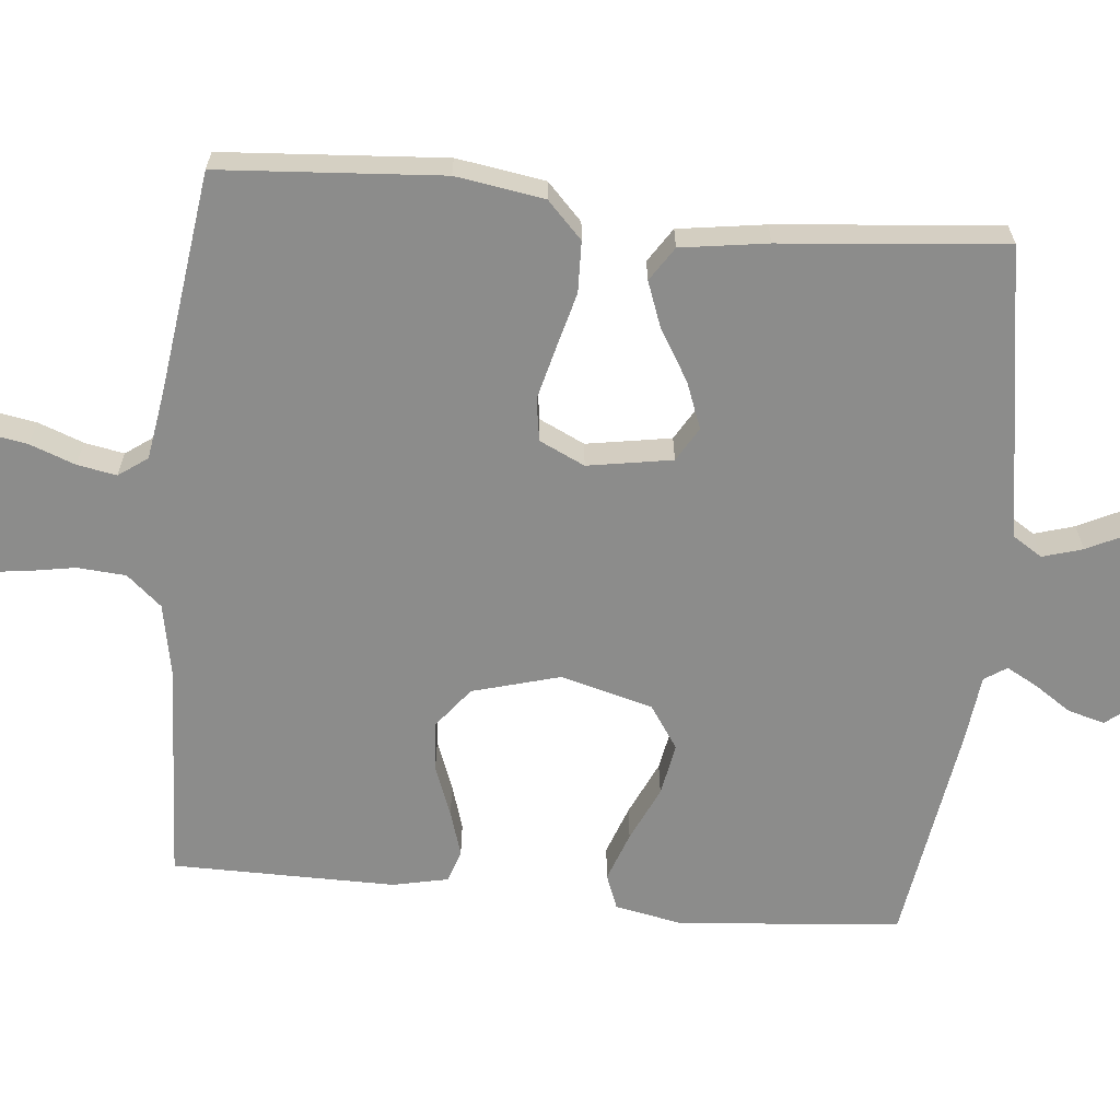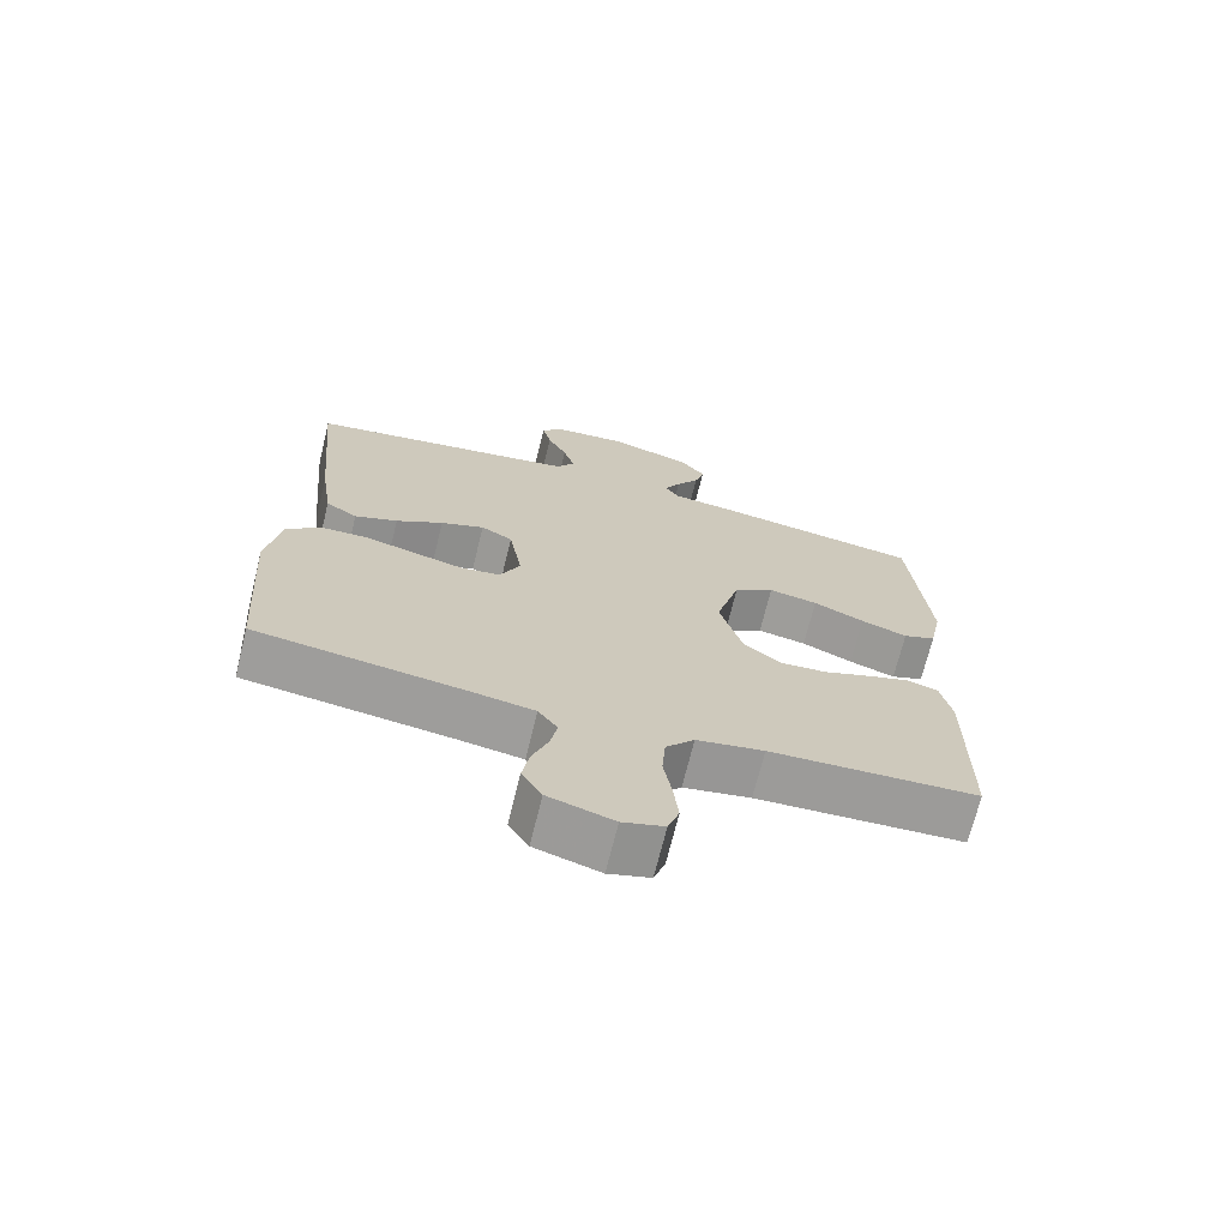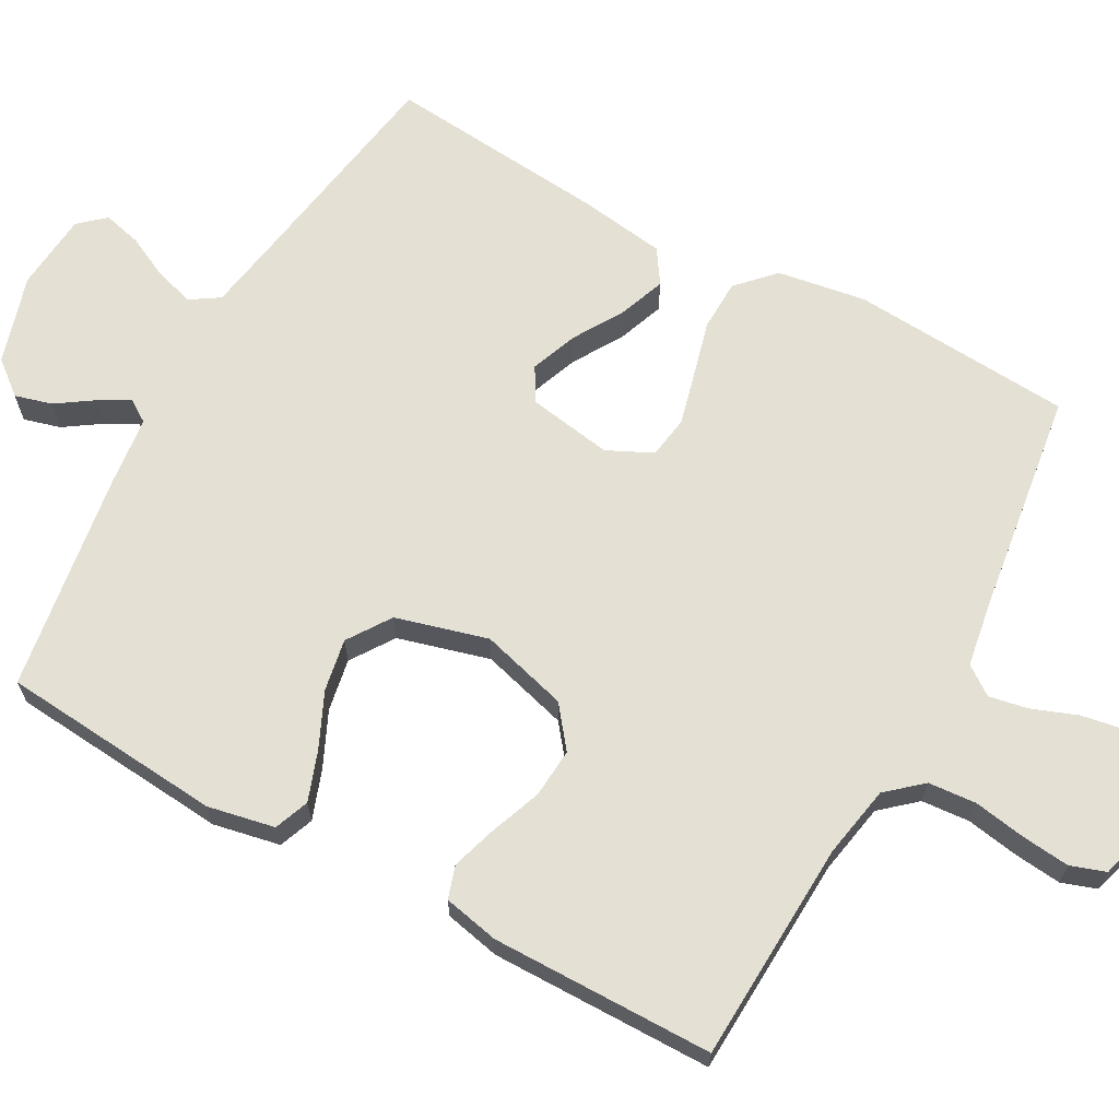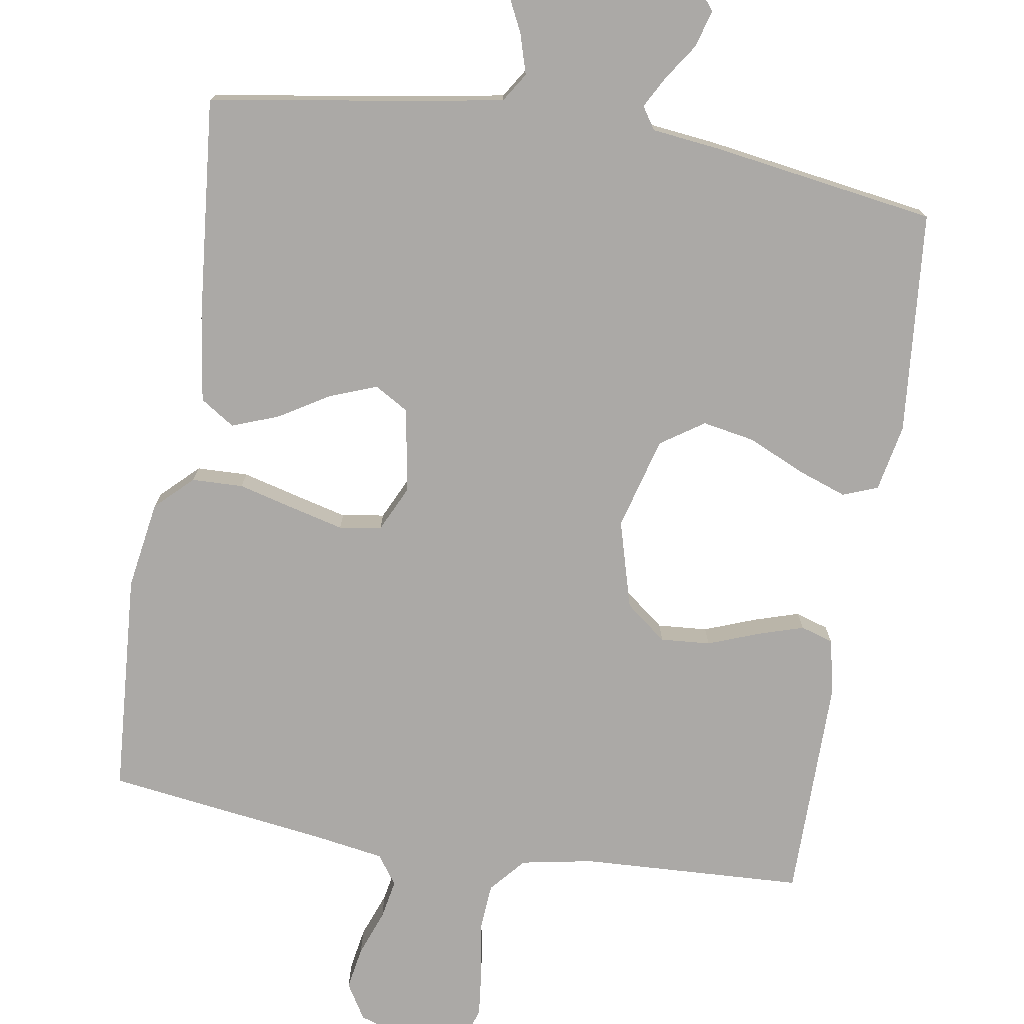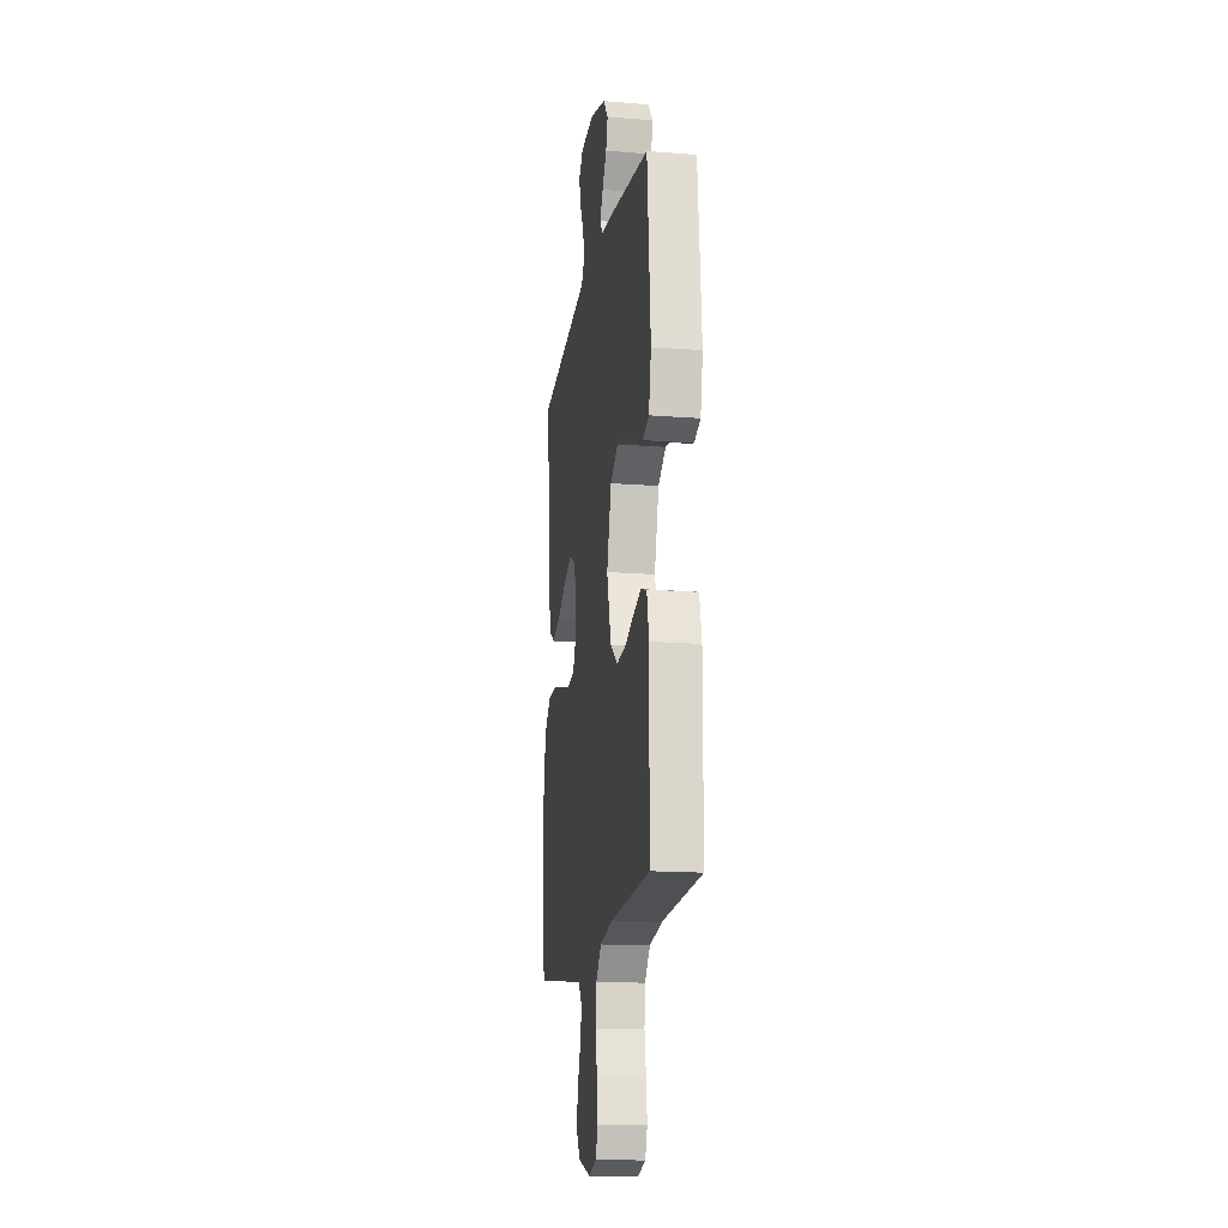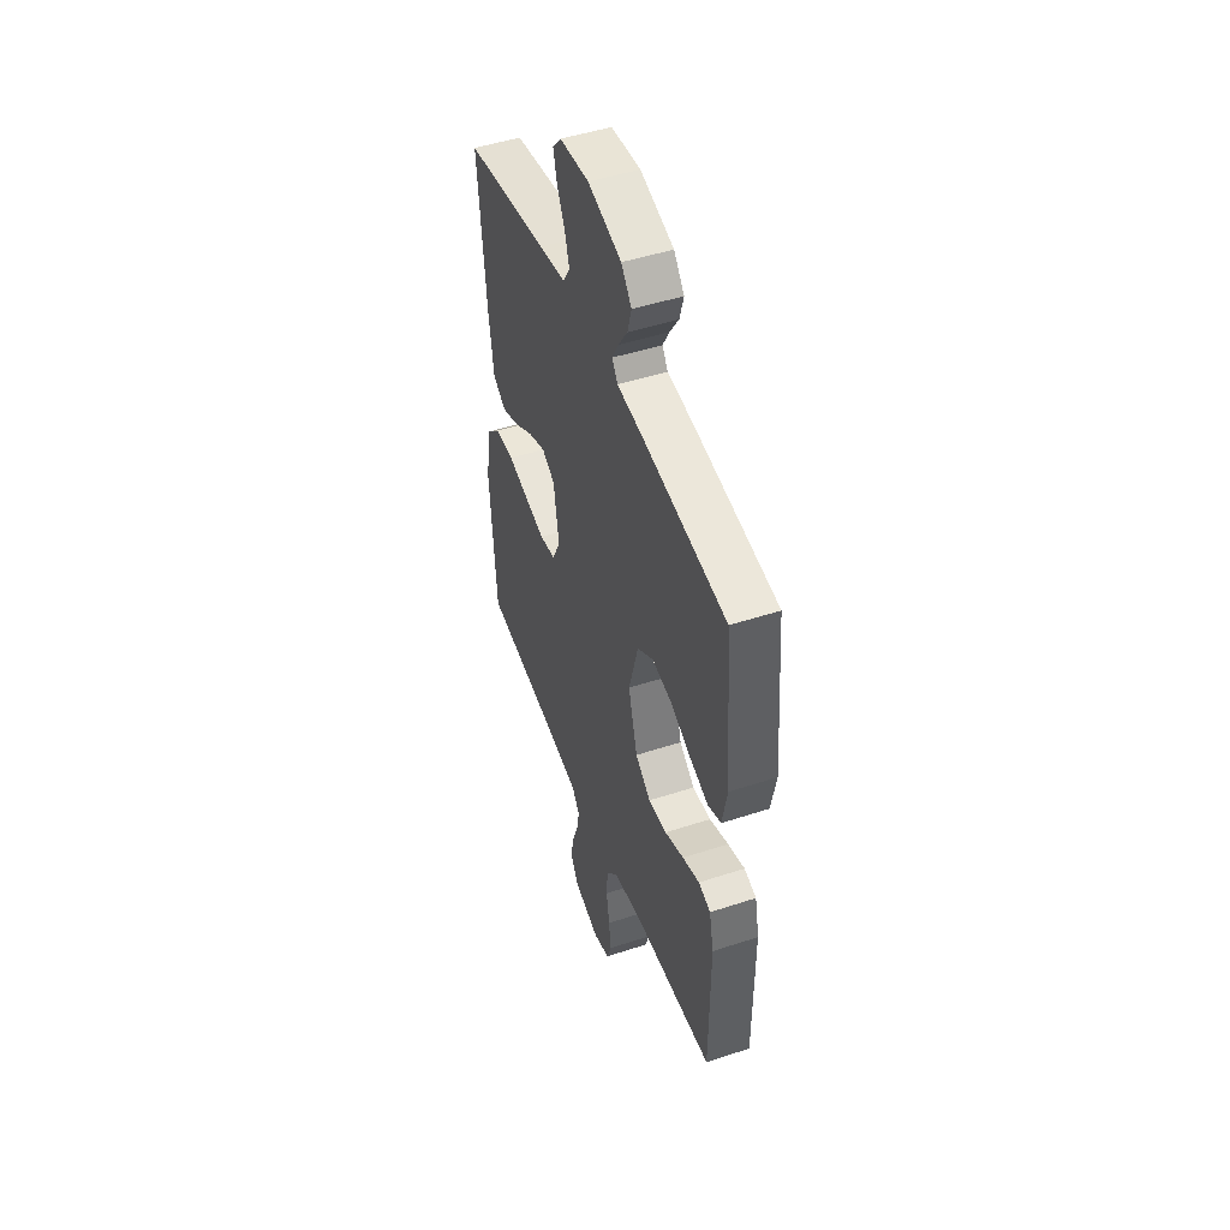
<metadata>
{"format":"obj","ext":"obj","renderer":"f3d","projection":"perspective","resolution":1024,"background":"white","views":[{"elev":-64.1,"azim":-95.5,"up":"+Y"},{"elev":-70.2,"azim":-13.8,"up":"+Z"},{"elev":66.1,"azim":118.8,"up":"+Y"},{"elev":-75.6,"azim":-9.2,"up":"+Y"},{"elev":-16.3,"azim":80.8,"up":"+Z"},{"elev":48.2,"azim":69.8,"up":"+Z"}]}
</metadata>
<code>
v -0.5 0.07 0.5
v -0.2 0.07 0.548
v -0.104 0.07 0.564
v -0.079 0.07 0.603
v -0.095 0.07 0.657
v -0.123 0.07 0.714
v -0.136 0.07 0.766
v -0.105 0.07 0.801
v 0 0.07 0.81
v 0.12 0.07 0.774
v 0.157 0.07 0.728
v 0.143 0.07 0.678
v 0.11 0.07 0.629
v 0.087 0.07 0.587
v 0.107 0.07 0.557
v 0.2 0.07 0.546
v 0.5 0.07 0.5
v 0.526 0.07 0.2
v 0.508 0.07 0.11
v 0.461 0.07 0.092
v 0.394 0.07 0.116
v 0.32 0.07 0.15
v 0.249 0.07 0.163
v 0.191 0.07 0.124
v 0.157 0.07 0
v 0.19 0.07 -0.118
v 0.245 0.07 -0.161
v 0.312 0.07 -0.156
v 0.381 0.07 -0.13
v 0.442 0.07 -0.111
v 0.486 0.07 -0.125
v 0.502 0.07 -0.2
v 0.5 0.07 -0.5
v 0.2 0.07 -0.514
v 0.103 0.07 -0.532
v 0.062 0.07 -0.579
v 0.057 0.07 -0.644
v 0.069 0.07 -0.714
v 0.076 0.07 -0.779
v 0.06 0.07 -0.826
v 0 0.07 -0.844
v -0.094 0.07 -0.815
v -0.123 0.07 -0.767
v -0.113 0.07 -0.709
v -0.09 0.07 -0.648
v -0.08 0.07 -0.595
v -0.108 0.07 -0.556
v -0.2 0.07 -0.541
v -0.5 0.07 -0.5
v -0.521 0.07 -0.2
v -0.502 0.07 -0.081
v -0.453 0.07 -0.034
v -0.384 0.07 -0.032
v -0.308 0.07 -0.052
v -0.237 0.07 -0.07
v -0.18 0.07 -0.061
v -0.151 0.07 0
v -0.17 0.07 0.114
v -0.216 0.07 0.141
v -0.279 0.07 0.117
v -0.347 0.07 0.076
v -0.409 0.07 0.053
v -0.455 0.07 0.083
v -0.472 0.07 0.2
v -0.5 0 0.5
v -0.2 0 0.548
v -0.104 0 0.564
v -0.079 0 0.603
v -0.095 0 0.657
v -0.123 0 0.714
v -0.136 0 0.766
v -0.105 0 0.801
v 0 0 0.81
v 0.12 0 0.774
v 0.157 0 0.728
v 0.143 0 0.678
v 0.11 0 0.629
v 0.087 0 0.587
v 0.107 0 0.557
v 0.2 0 0.546
v 0.5 0 0.5
v 0.526 0 0.2
v 0.508 0 0.11
v 0.461 0 0.092
v 0.394 0 0.116
v 0.32 0 0.15
v 0.249 0 0.163
v 0.191 0 0.124
v 0.157 0 0
v 0.19 0 -0.118
v 0.245 0 -0.161
v 0.312 0 -0.156
v 0.381 0 -0.13
v 0.442 0 -0.111
v 0.486 0 -0.125
v 0.502 0 -0.2
v 0.5 0 -0.5
v 0.2 0 -0.514
v 0.103 0 -0.532
v 0.062 0 -0.579
v 0.057 0 -0.644
v 0.069 0 -0.714
v 0.076 0 -0.779
v 0.06 0 -0.826
v 0 0 -0.844
v -0.094 0 -0.815
v -0.123 0 -0.767
v -0.113 0 -0.709
v -0.09 0 -0.648
v -0.08 0 -0.595
v -0.108 0 -0.556
v -0.2 0 -0.541
v -0.5 0 -0.5
v -0.521 0 -0.2
v -0.502 0 -0.081
v -0.453 0 -0.034
v -0.384 0 -0.032
v -0.308 0 -0.052
v -0.237 0 -0.07
v -0.18 0 -0.061
v -0.151 0 0
v -0.17 0 0.114
v -0.216 0 0.141
v -0.279 0 0.117
v -0.347 0 0.076
v -0.409 0 0.053
v -0.455 0 0.083
v -0.472 0 0.2
f 63 64 1 2
f 60 61 62 63
f 59 60 63 2
f 58 59 2 3
f 57 58 3 4
f 51 52 53 54
f 51 54 55
f 48 49 50 51
f 47 48 51 55
f 46 47 55 56
f 42 43 44 45
f 42 45 46
f 41 42 46
f 37 38 39 40
f 37 40 41 46
f 31 32 33 34
f 31 34 35
f 28 29 30 31
f 28 31 35
f 27 28 35 36
f 19 20 21 22
f 17 18 19 22
f 15 16 17 22
f 14 15 22 23
f 10 11 12 13
f 10 13 14
f 9 10 14
f 5 6 7 8
f 4 5 8 9
f 57 4 9 14
f 36 37 46 56
f 26 27 36 56
f 25 26 56 57
f 24 25 57 14
f 14 23 24
f 66 65 128 127
f 127 126 125 124
f 66 127 124 123
f 67 66 123 122
f 68 67 122 121
f 118 117 116 115
f 119 118 115
f 115 114 113 112
f 119 115 112 111
f 120 119 111 110
f 109 108 107 106
f 110 109 106
f 110 106 105
f 104 103 102 101
f 110 105 104 101
f 98 97 96 95
f 99 98 95
f 95 94 93 92
f 99 95 92
f 100 99 92 91
f 86 85 84 83
f 86 83 82 81
f 86 81 80 79
f 87 86 79 78
f 77 76 75 74
f 78 77 74
f 78 74 73
f 72 71 70 69
f 73 72 69 68
f 78 73 68 121
f 120 110 101 100
f 120 100 91 90
f 121 120 90 89
f 78 121 89 88
f 88 87 78
f 1 65 66 2
f 2 66 67 3
f 3 67 68 4
f 4 68 69 5
f 5 69 70 6
f 6 70 71 7
f 7 71 72 8
f 8 72 73 9
f 9 73 74 10
f 10 74 75 11
f 11 75 76 12
f 12 76 77 13
f 13 77 78 14
f 14 78 79 15
f 15 79 80 16
f 16 80 81 17
f 17 81 82 18
f 18 82 83 19
f 19 83 84 20
f 20 84 85 21
f 21 85 86 22
f 22 86 87 23
f 23 87 88 24
f 24 88 89 25
f 25 89 90 26
f 26 90 91 27
f 27 91 92 28
f 28 92 93 29
f 29 93 94 30
f 30 94 95 31
f 31 95 96 32
f 32 96 97 33
f 33 97 98 34
f 34 98 99 35
f 35 99 100 36
f 36 100 101 37
f 37 101 102 38
f 38 102 103 39
f 39 103 104 40
f 40 104 105 41
f 41 105 106 42
f 42 106 107 43
f 43 107 108 44
f 44 108 109 45
f 45 109 110 46
f 46 110 111 47
f 47 111 112 48
f 48 112 113 49
f 49 113 114 50
f 50 114 115 51
f 51 115 116 52
f 52 116 117 53
f 53 117 118 54
f 54 118 119 55
f 55 119 120 56
f 56 120 121 57
f 57 121 122 58
f 58 122 123 59
f 59 123 124 60
f 60 124 125 61
f 61 125 126 62
f 62 126 127 63
f 63 127 128 64
f 64 128 65 1

</code>
